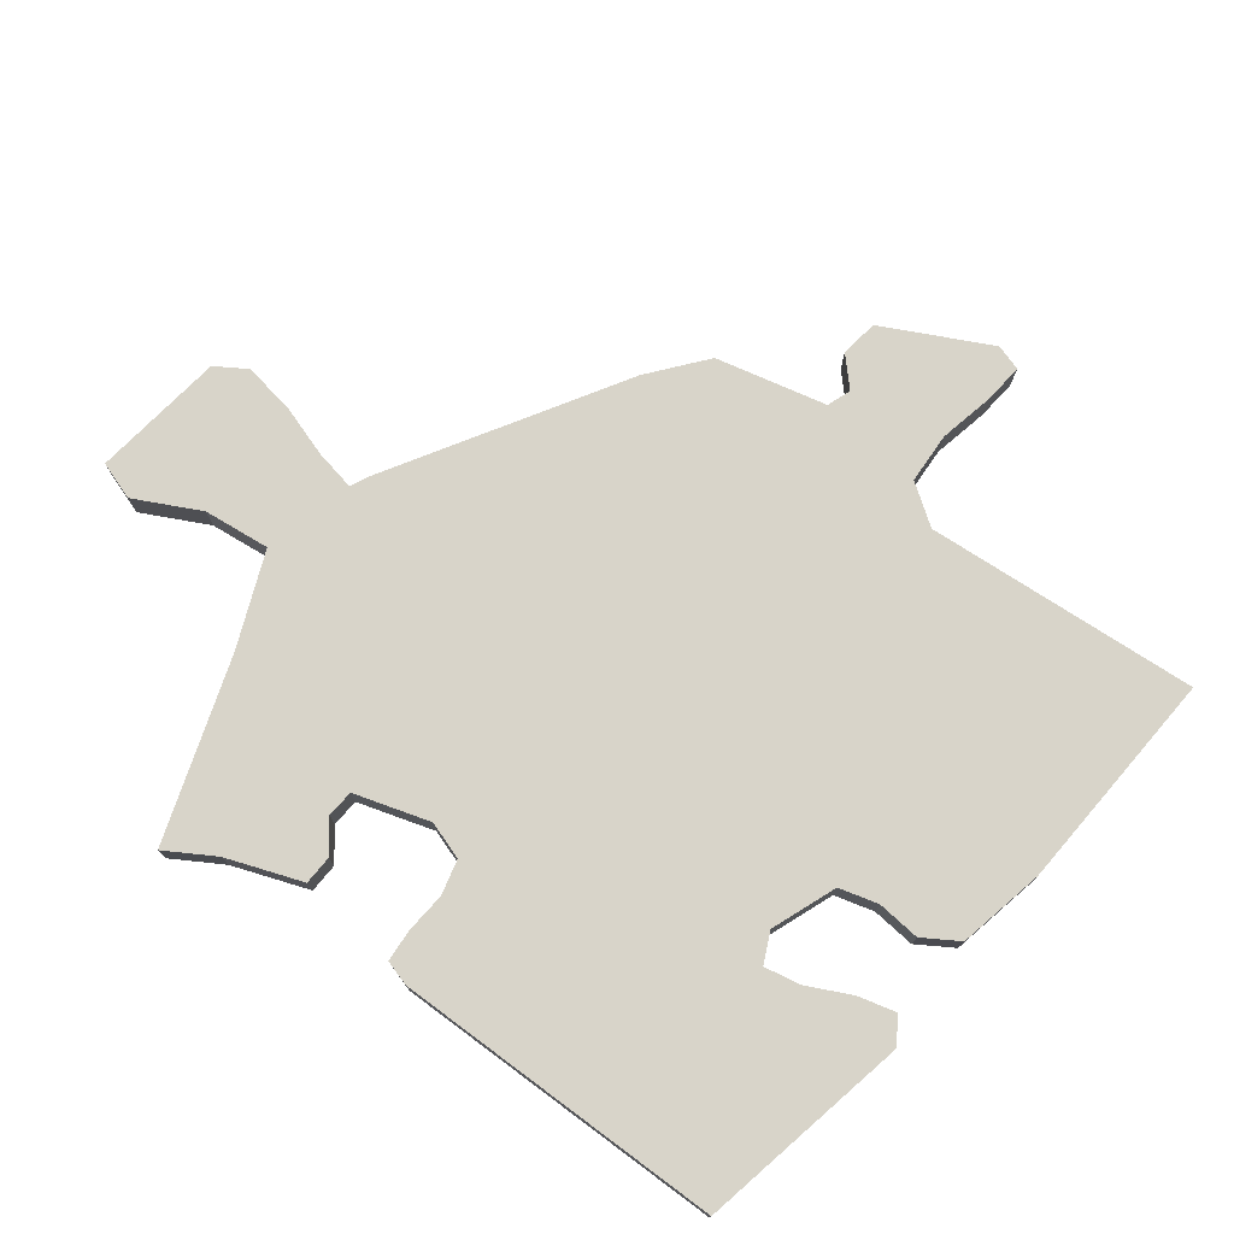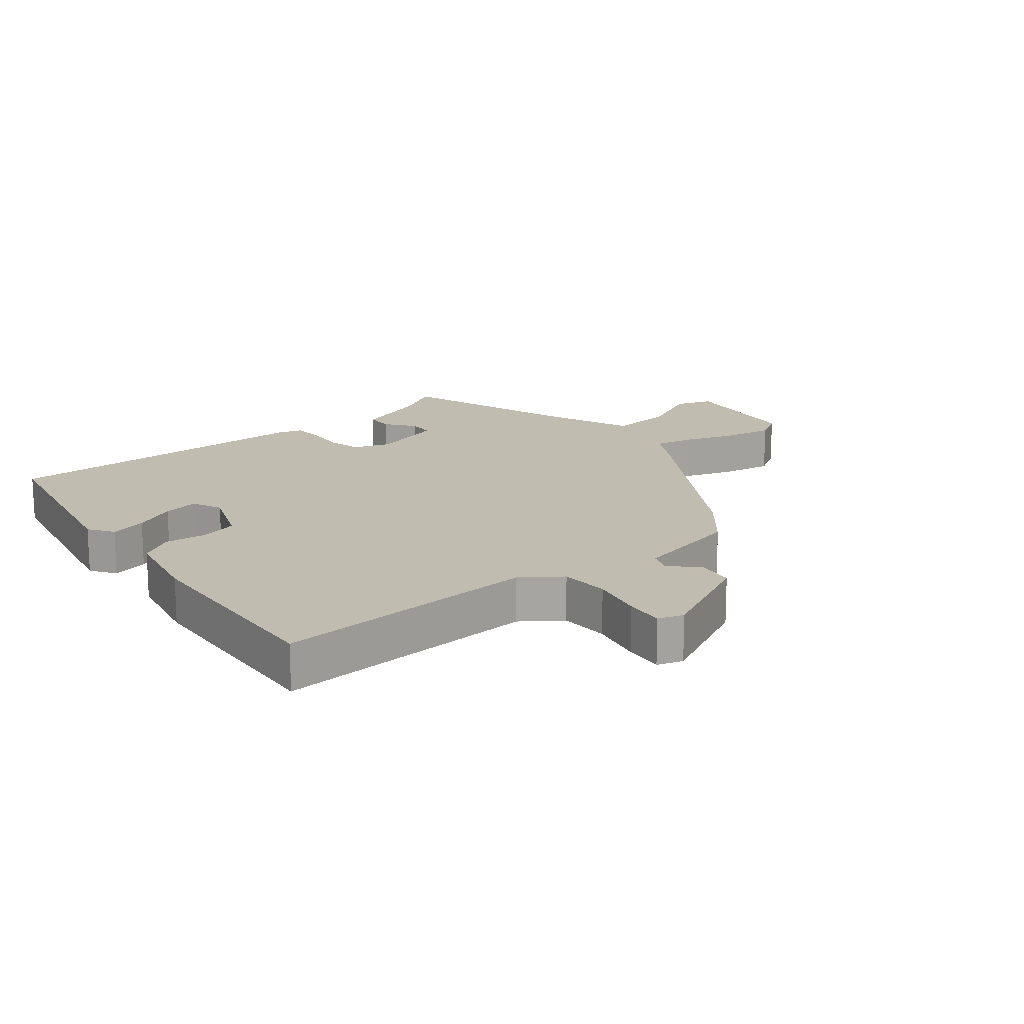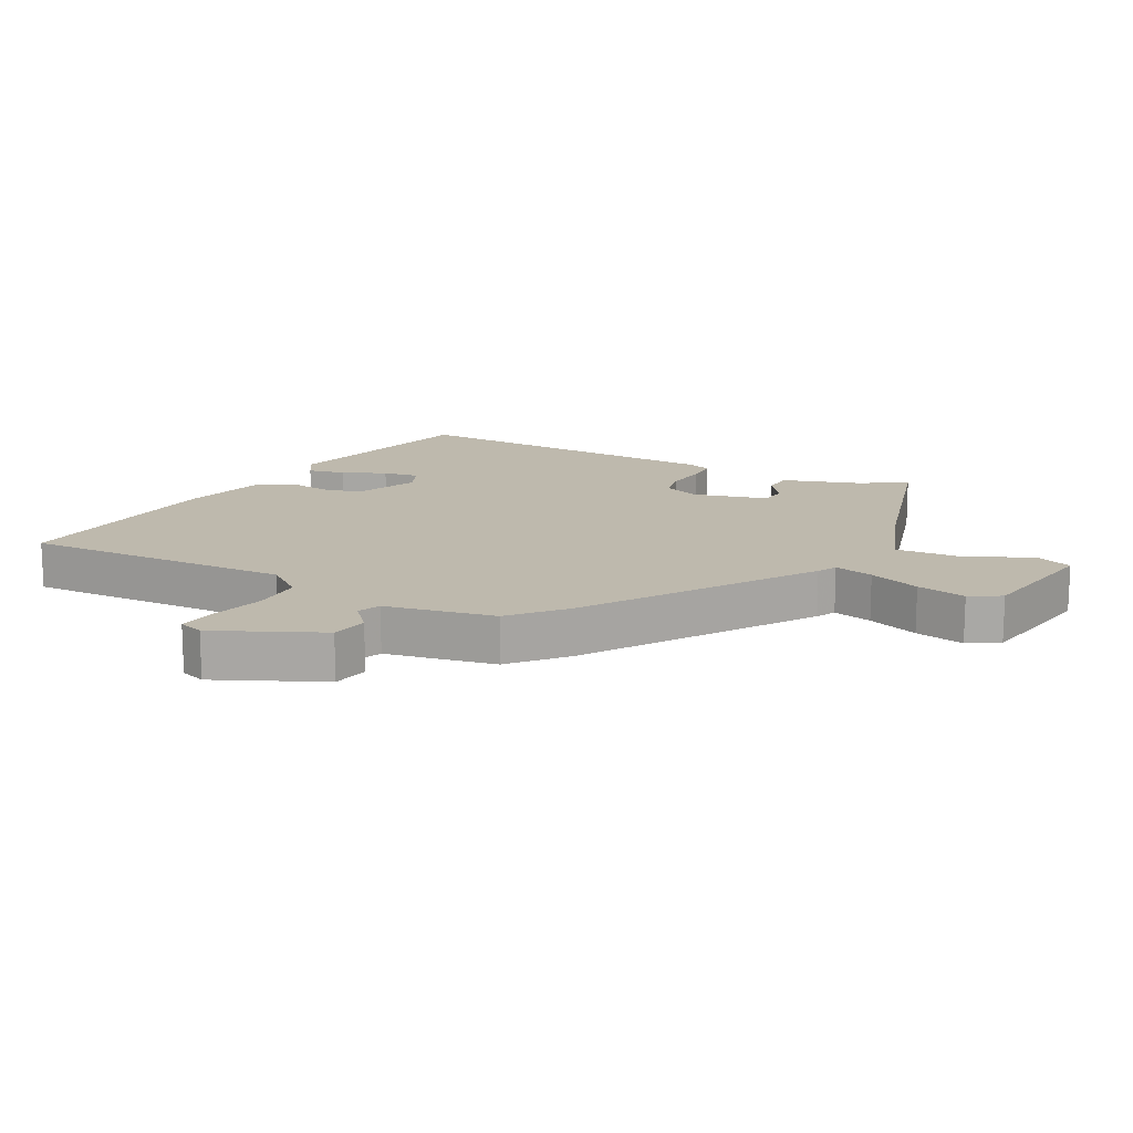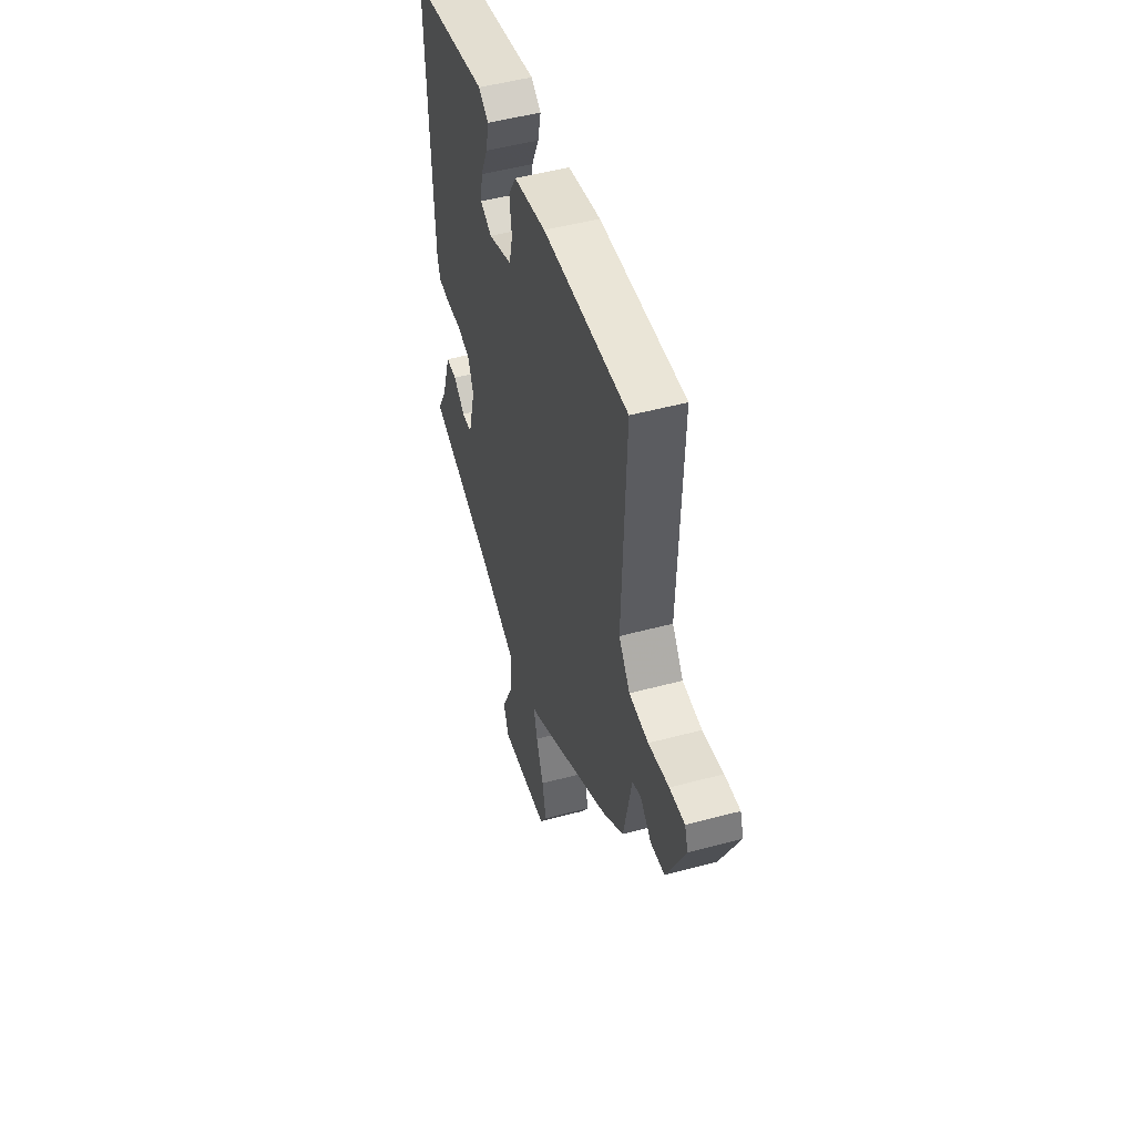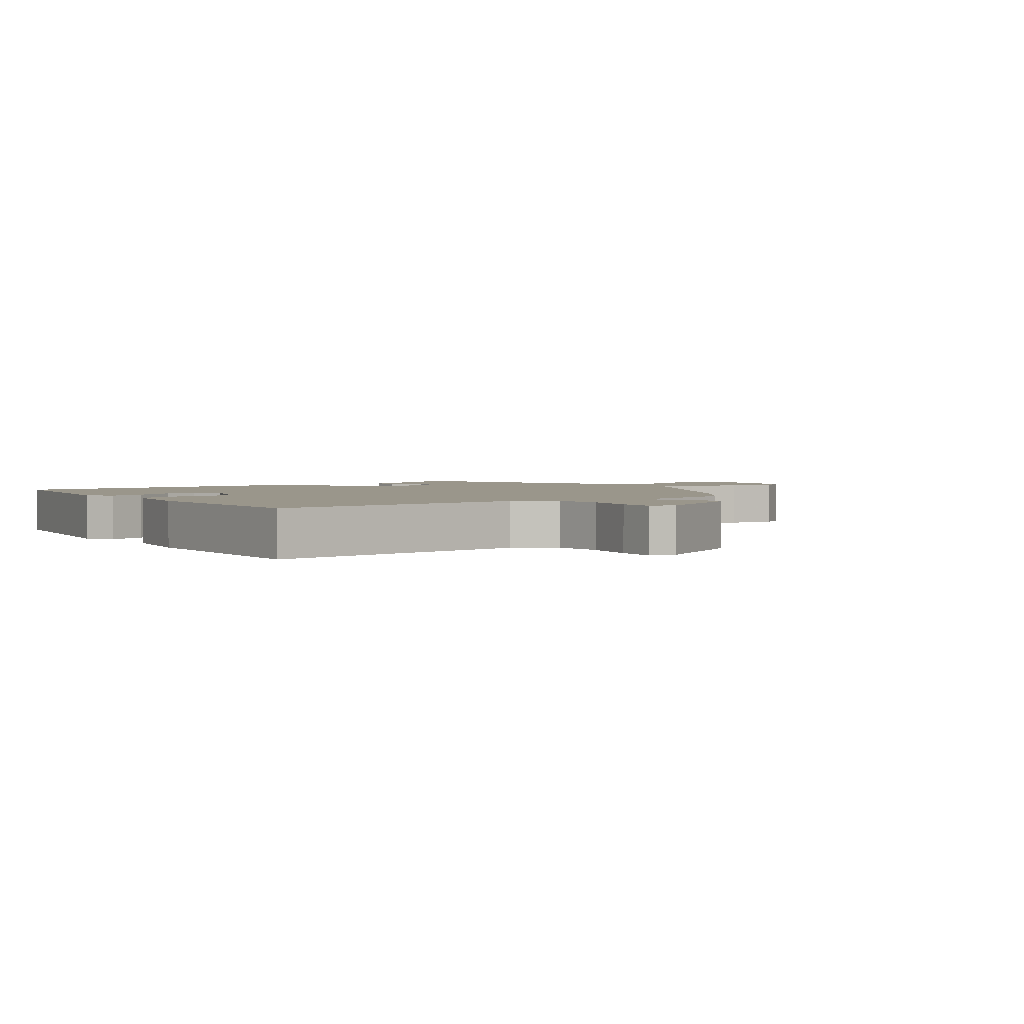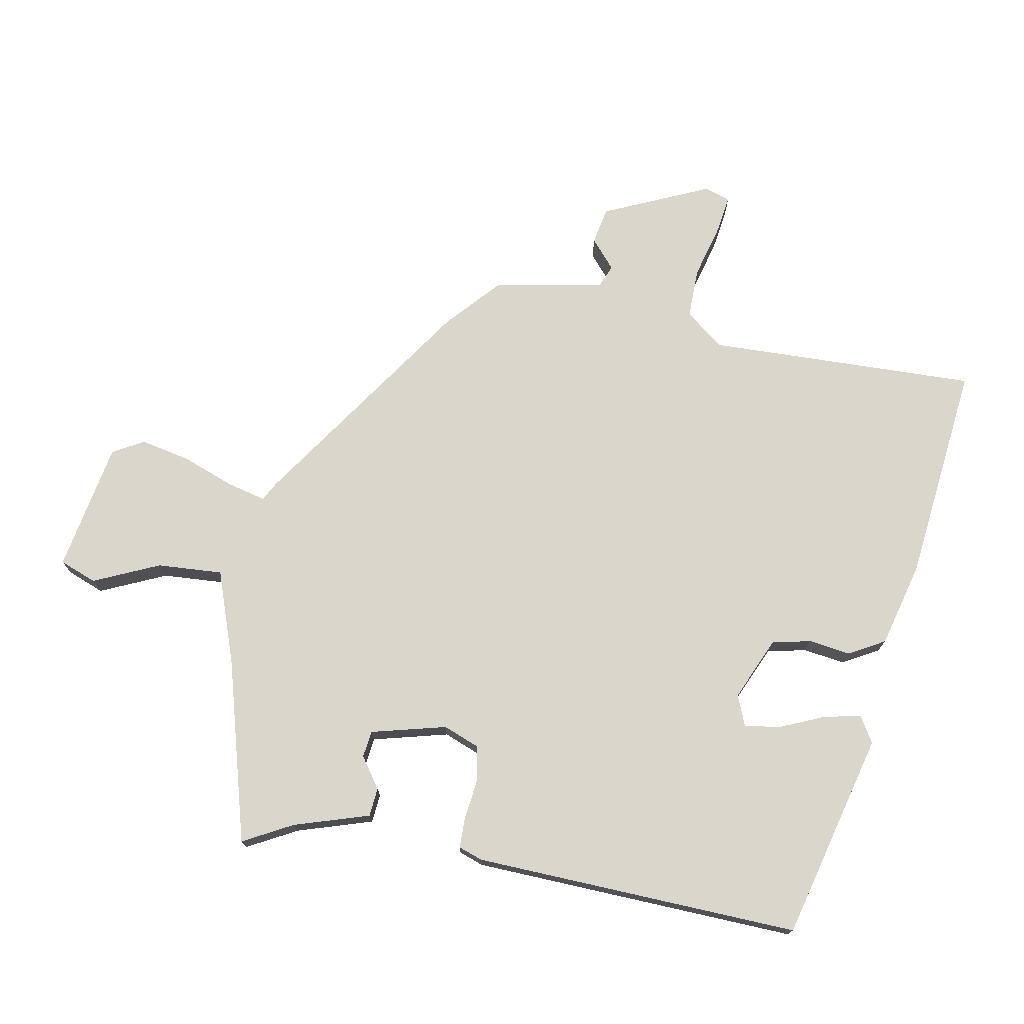
<metadata>
{"format":"obj","ext":"obj","renderer":"f3d","projection":"perspective","resolution":1024,"background":"white","views":[{"elev":75.5,"azim":-55.3,"up":"+Y"},{"elev":16.6,"azim":49.0,"up":"+Y"},{"elev":15.2,"azim":117.5,"up":"+Y"},{"elev":51.3,"azim":73.8,"up":"+Z"},{"elev":2.3,"azim":50.2,"up":"+Y"},{"elev":74.1,"azim":-79.2,"up":"+Y"}]}
</metadata>
<code>
v -0.509 0.07 -0.464
v -0.467 0.07 -0.387
v -0.429 0.07 -0.269
v -0.384 0.07 -0.265
v -0.336 0.07 -0.299
v -0.294 0.07 -0.294
v -0.263 0.07 -0.176
v -0.285 0.07 -0.119
v -0.339 0.07 -0.108
v -0.402 0.07 -0.116
v -0.452 0.07 -0.115
v -0.465 0.07 -0.077
v -0.482 0.07 0.435
v -0.158 0.07 0.516
v -0.117 0.07 0.491
v -0.13 0.07 0.432
v -0.16 0.07 0.364
v -0.169 0.07 0.307
v -0.121 0.07 0.287
v -0.022 0.07 0.33
v -0.008 0.07 0.391
v -0.017 0.07 0.457
v 0.015 0.07 0.513
v 0.148 0.07 0.547
v 0.494 0.07 0.583
v 0.48 0.07 0.158
v 0.526 0.07 0.098
v 0.605 0.07 0.098
v 0.689 0.07 0.12
v 0.751 0.07 0.129
v 0.765 0.07 0.089
v 0.689 0.07 -0.078
v 0.631 0.07 -0.089
v 0.586 0.07 -0.05
v 0.55 0.07 -0.065
v 0.517 0.07 -0.238
v 0.435 0.07 -0.311
v 0.092 0.07 -0.54
v 0.062 0.07 -0.556
v 0.077 0.07 -0.618
v 0.107 0.07 -0.699
v 0.123 0.07 -0.777
v 0.095 0.07 -0.826
v -0.109 0.07 -0.862
v -0.131 0.07 -0.804
v -0.084 0.07 -0.701
v -0.077 0.07 -0.598
v -0.225 0.07 -0.545
v -0.509 0 -0.464
v -0.467 0 -0.387
v -0.429 0 -0.269
v -0.384 0 -0.265
v -0.336 0 -0.299
v -0.294 0 -0.294
v -0.263 0 -0.176
v -0.285 0 -0.119
v -0.339 0 -0.108
v -0.402 0 -0.116
v -0.452 0 -0.115
v -0.465 0 -0.077
v -0.482 0 0.435
v -0.158 0 0.516
v -0.117 0 0.491
v -0.13 0 0.432
v -0.16 0 0.364
v -0.169 0 0.307
v -0.121 0 0.287
v -0.022 0 0.33
v -0.008 0 0.391
v -0.017 0 0.457
v 0.015 0 0.513
v 0.148 0 0.547
v 0.494 0 0.583
v 0.48 0 0.158
v 0.526 0 0.098
v 0.605 0 0.098
v 0.689 0 0.12
v 0.751 0 0.129
v 0.765 0 0.089
v 0.689 0 -0.078
v 0.631 0 -0.089
v 0.586 0 -0.05
v 0.55 0 -0.065
v 0.517 0 -0.238
v 0.435 0 -0.311
v 0.092 0 -0.54
v 0.062 0 -0.556
v 0.077 0 -0.618
v 0.107 0 -0.699
v 0.123 0 -0.777
v 0.095 0 -0.826
v -0.109 0 -0.862
v -0.131 0 -0.804
v -0.084 0 -0.701
v -0.077 0 -0.598
v -0.225 0 -0.545
f 43 44 45 46
f 43 46 47
f 40 41 42 43
f 39 40 43 47
f 38 39 47 48
f 35 36 37 38
f 31 32 33 34
f 31 34 35
f 28 29 30 31
f 27 28 31 35
f 26 27 35 38
f 21 22 23 24
f 20 21 24 25
f 14 15 16 17
f 14 17 18
f 13 14 18
f 12 13 18 19
f 9 10 11 12
f 8 9 12 19
f 2 3 4 5
f 2 5 6
f 1 2 6
f 48 1 6
f 38 48 6 7
f 20 25 26 38
f 19 20 38
f 7 8 19 38
f 94 93 92 91
f 95 94 91
f 91 90 89 88
f 95 91 88 87
f 96 95 87 86
f 86 85 84 83
f 82 81 80 79
f 83 82 79
f 79 78 77 76
f 83 79 76 75
f 86 83 75 74
f 72 71 70 69
f 73 72 69 68
f 65 64 63 62
f 66 65 62
f 66 62 61
f 67 66 61 60
f 60 59 58 57
f 67 60 57 56
f 53 52 51 50
f 54 53 50
f 54 50 49
f 54 49 96
f 55 54 96 86
f 86 74 73 68
f 86 68 67
f 86 67 56 55
f 1 49 50 2
f 2 50 51 3
f 3 51 52 4
f 4 52 53 5
f 5 53 54 6
f 6 54 55 7
f 7 55 56 8
f 8 56 57 9
f 9 57 58 10
f 10 58 59 11
f 11 59 60 12
f 12 60 61 13
f 13 61 62 14
f 14 62 63 15
f 15 63 64 16
f 16 64 65 17
f 17 65 66 18
f 18 66 67 19
f 19 67 68 20
f 20 68 69 21
f 21 69 70 22
f 22 70 71 23
f 23 71 72 24
f 24 72 73 25
f 25 73 74 26
f 26 74 75 27
f 27 75 76 28
f 28 76 77 29
f 29 77 78 30
f 30 78 79 31
f 31 79 80 32
f 32 80 81 33
f 33 81 82 34
f 34 82 83 35
f 35 83 84 36
f 36 84 85 37
f 37 85 86 38
f 38 86 87 39
f 39 87 88 40
f 40 88 89 41
f 41 89 90 42
f 42 90 91 43
f 43 91 92 44
f 44 92 93 45
f 45 93 94 46
f 46 94 95 47
f 47 95 96 48
f 48 96 49 1

</code>
